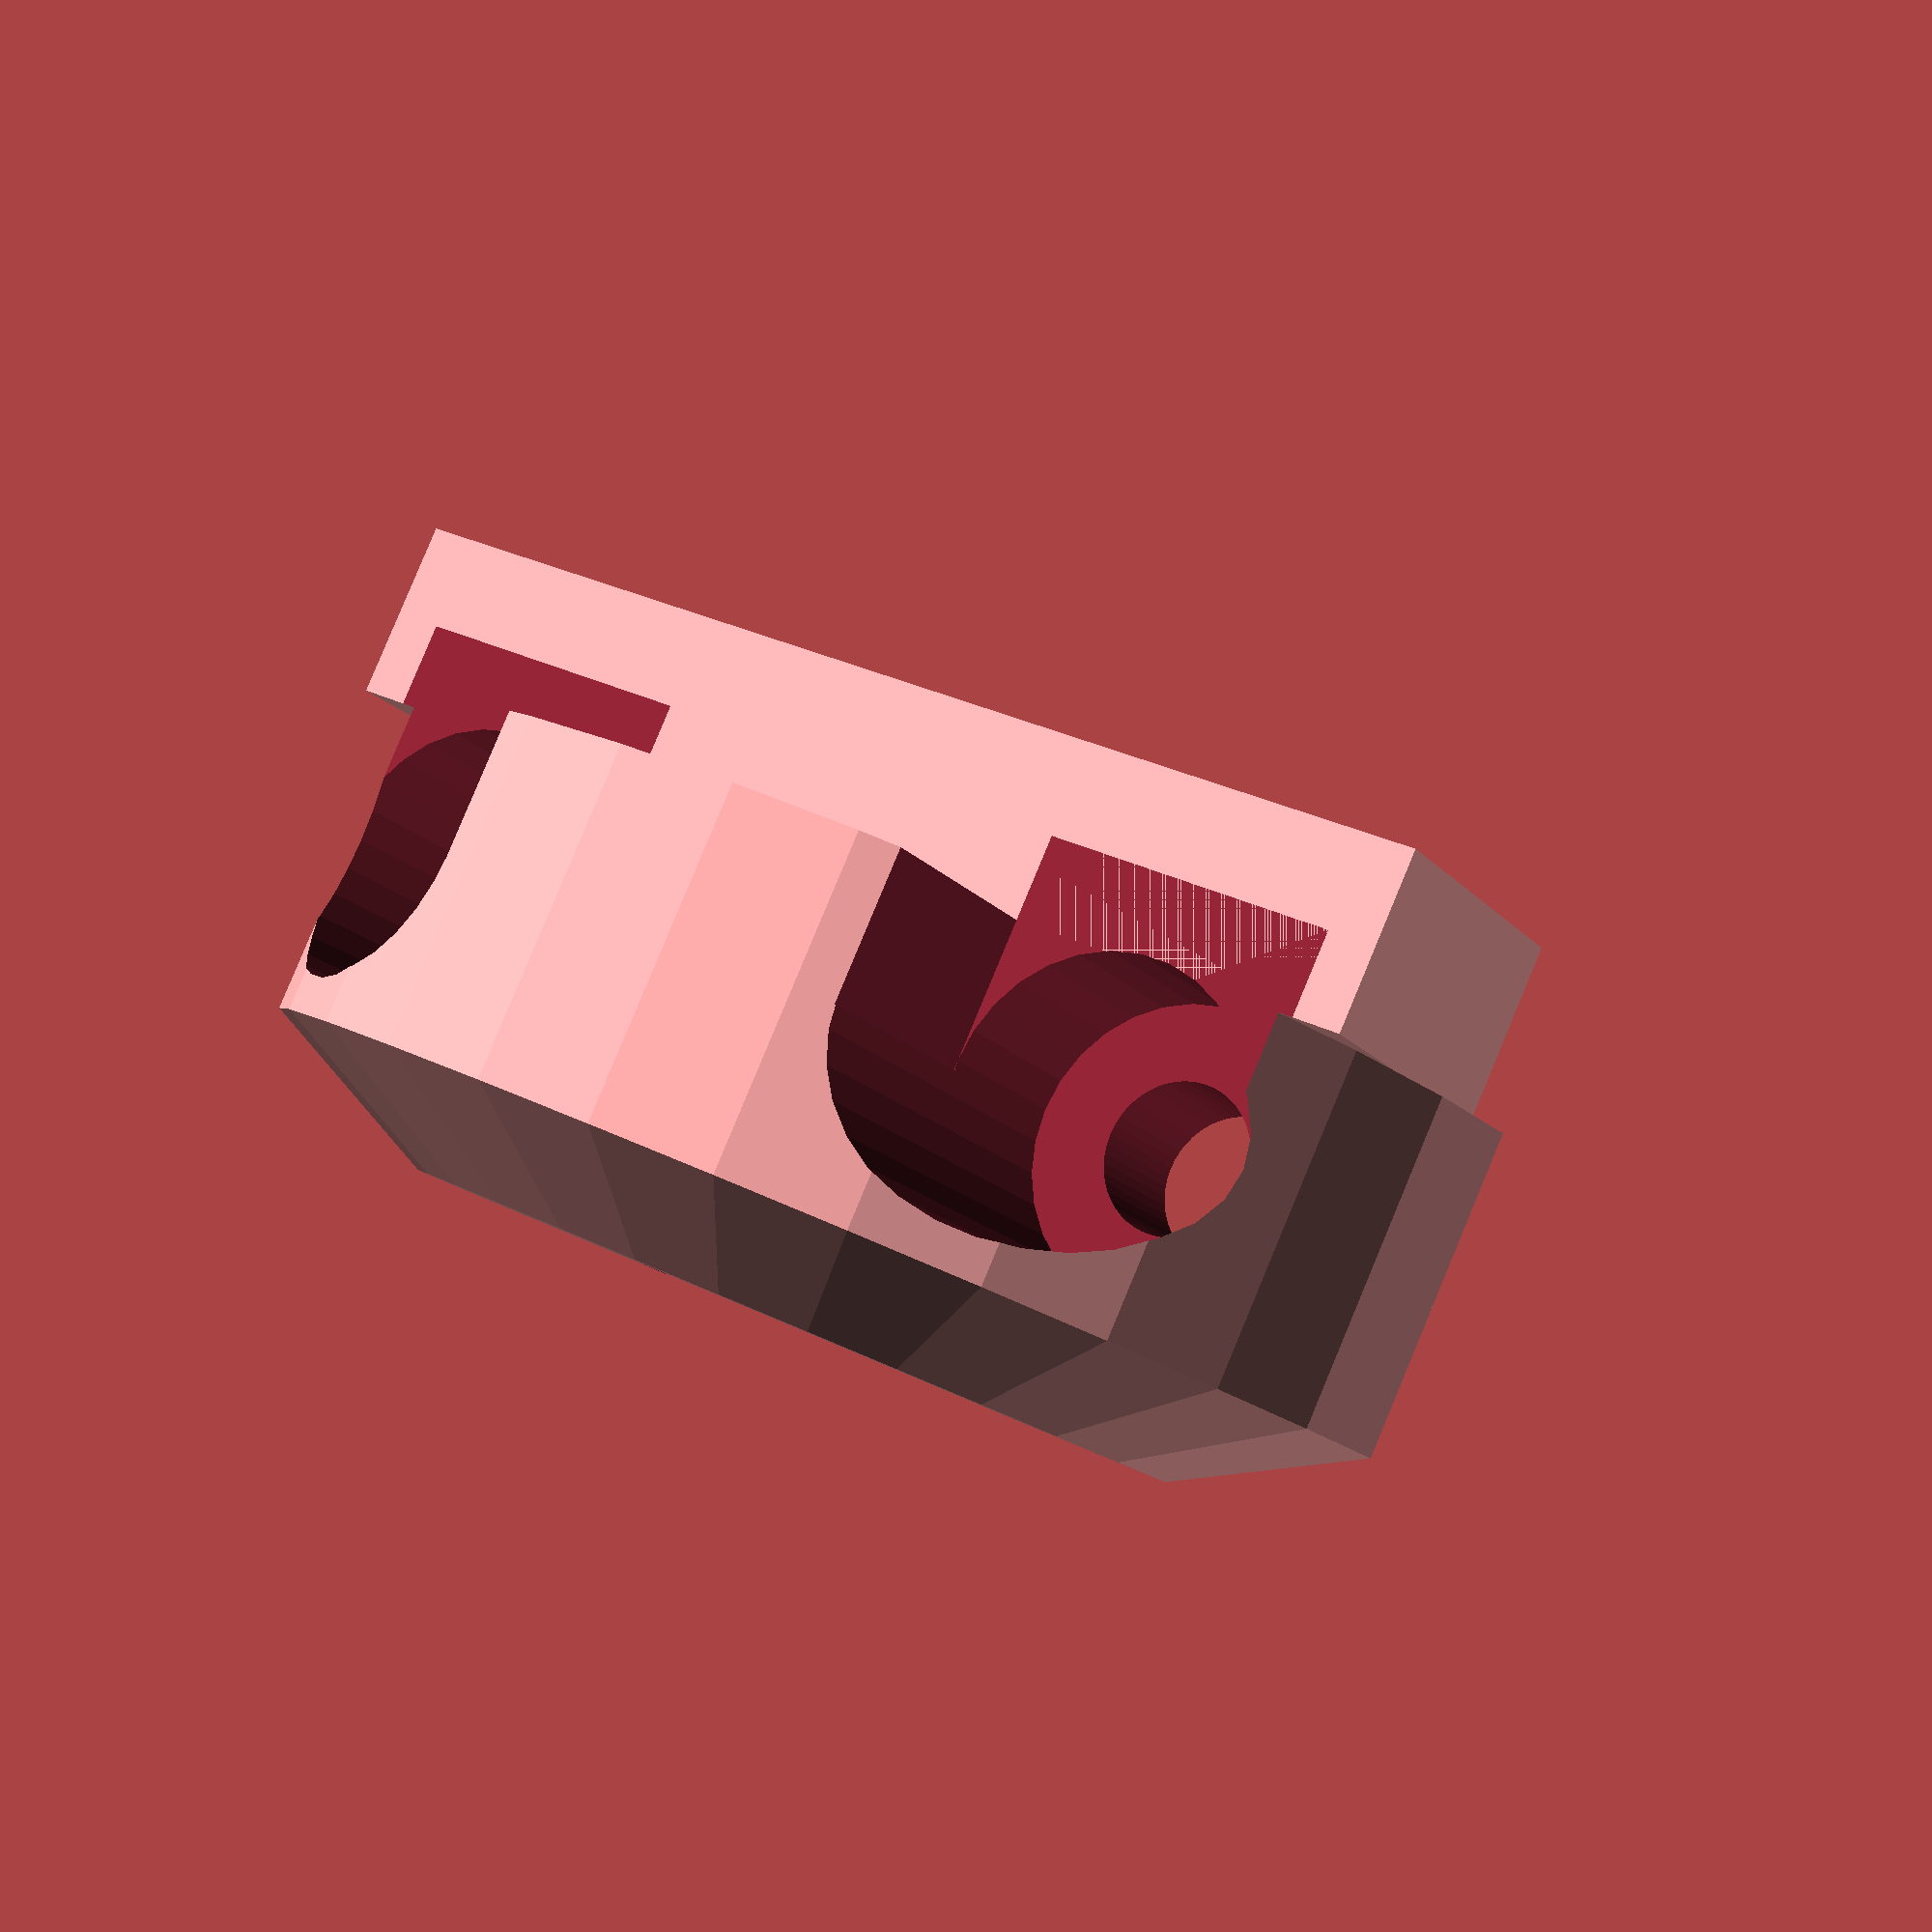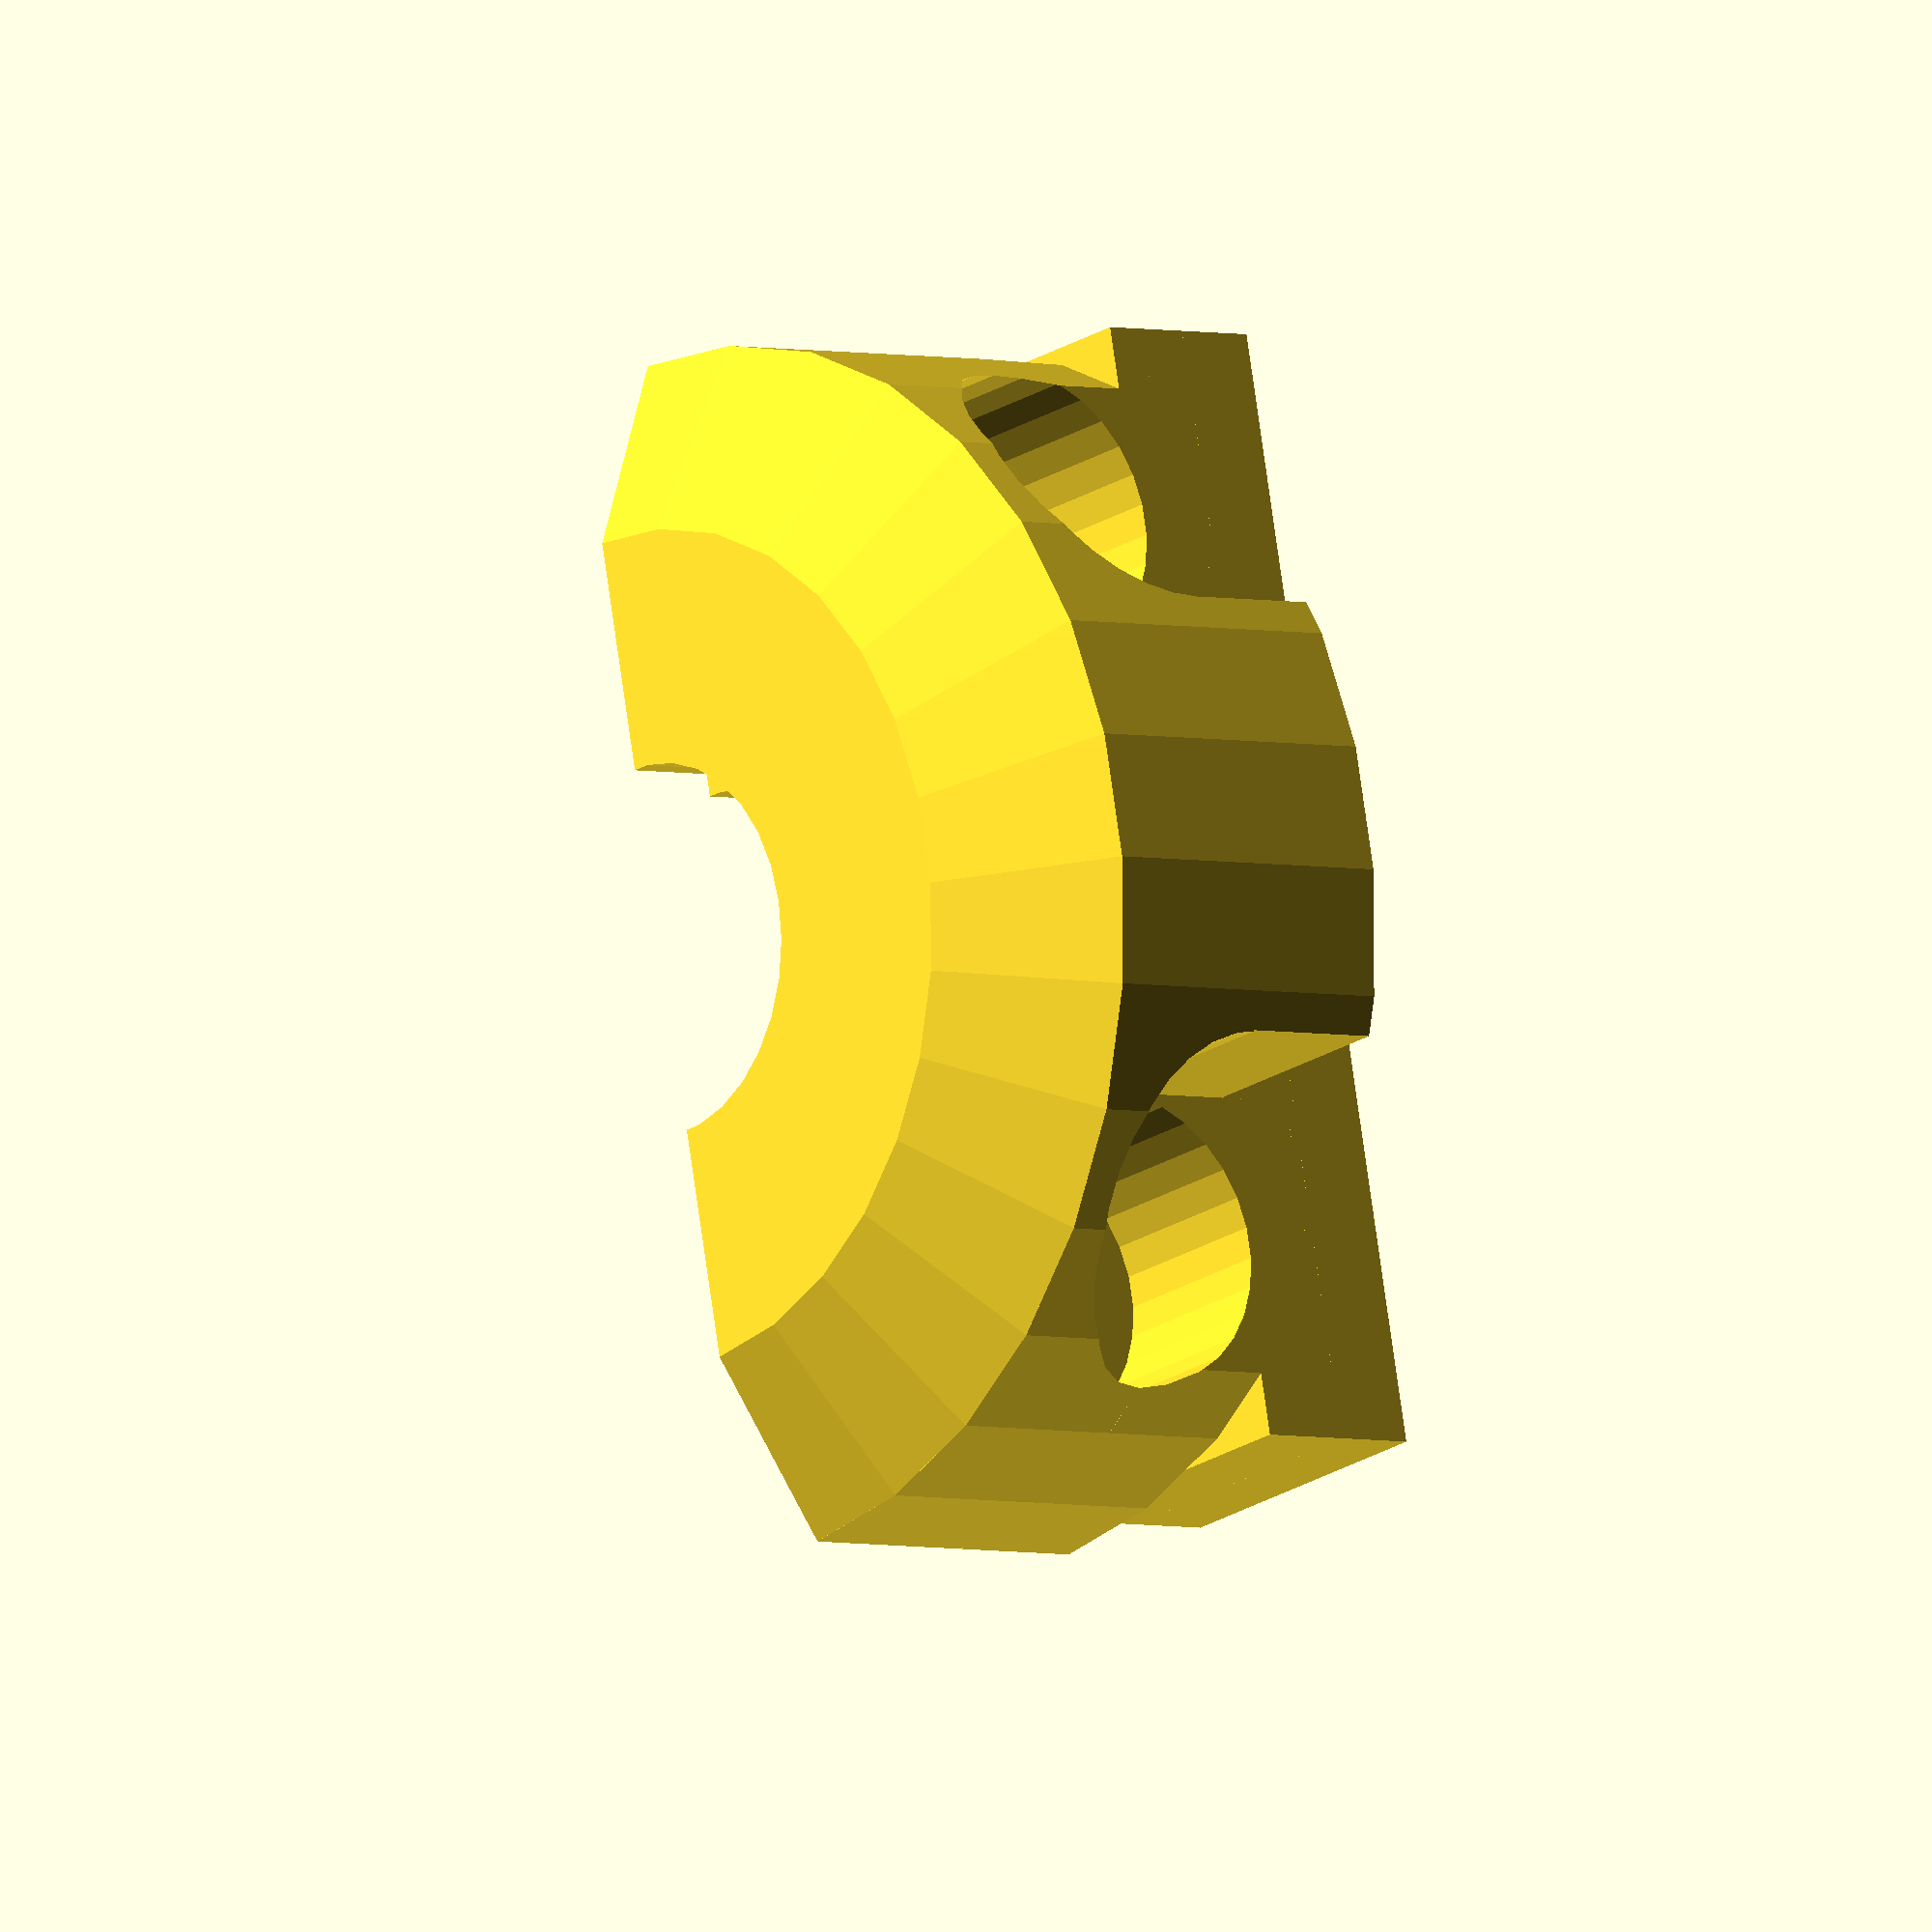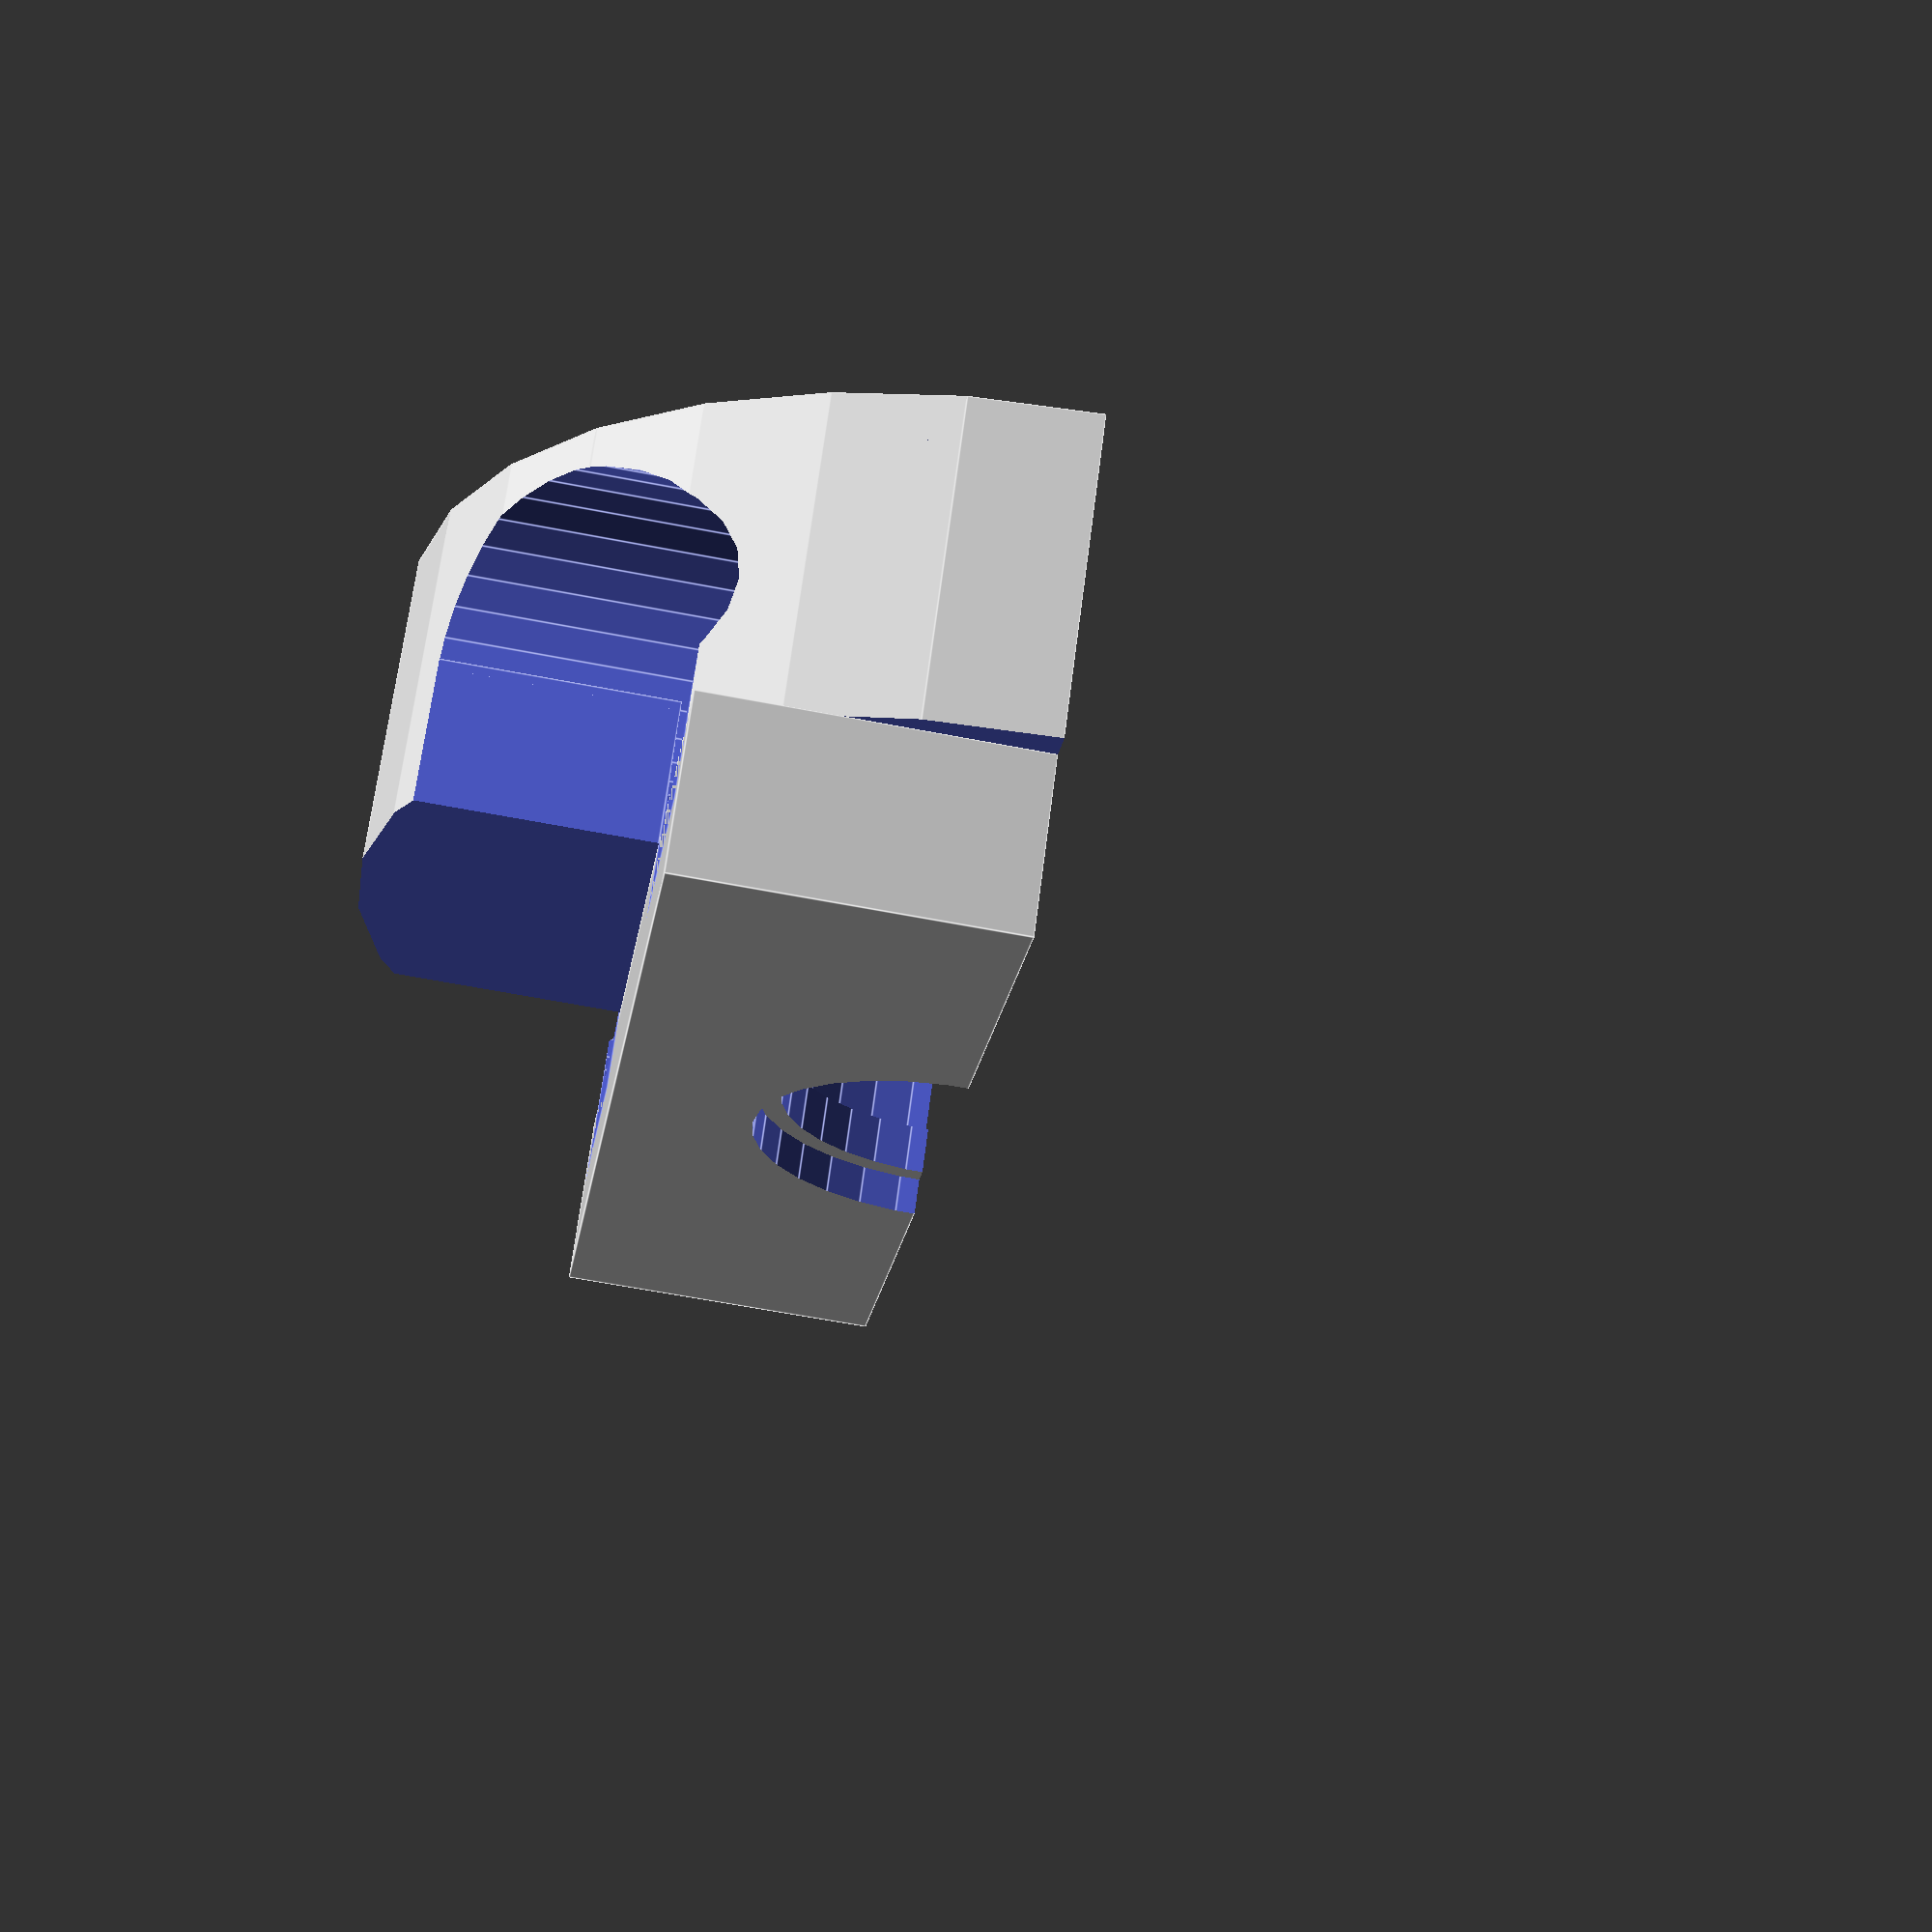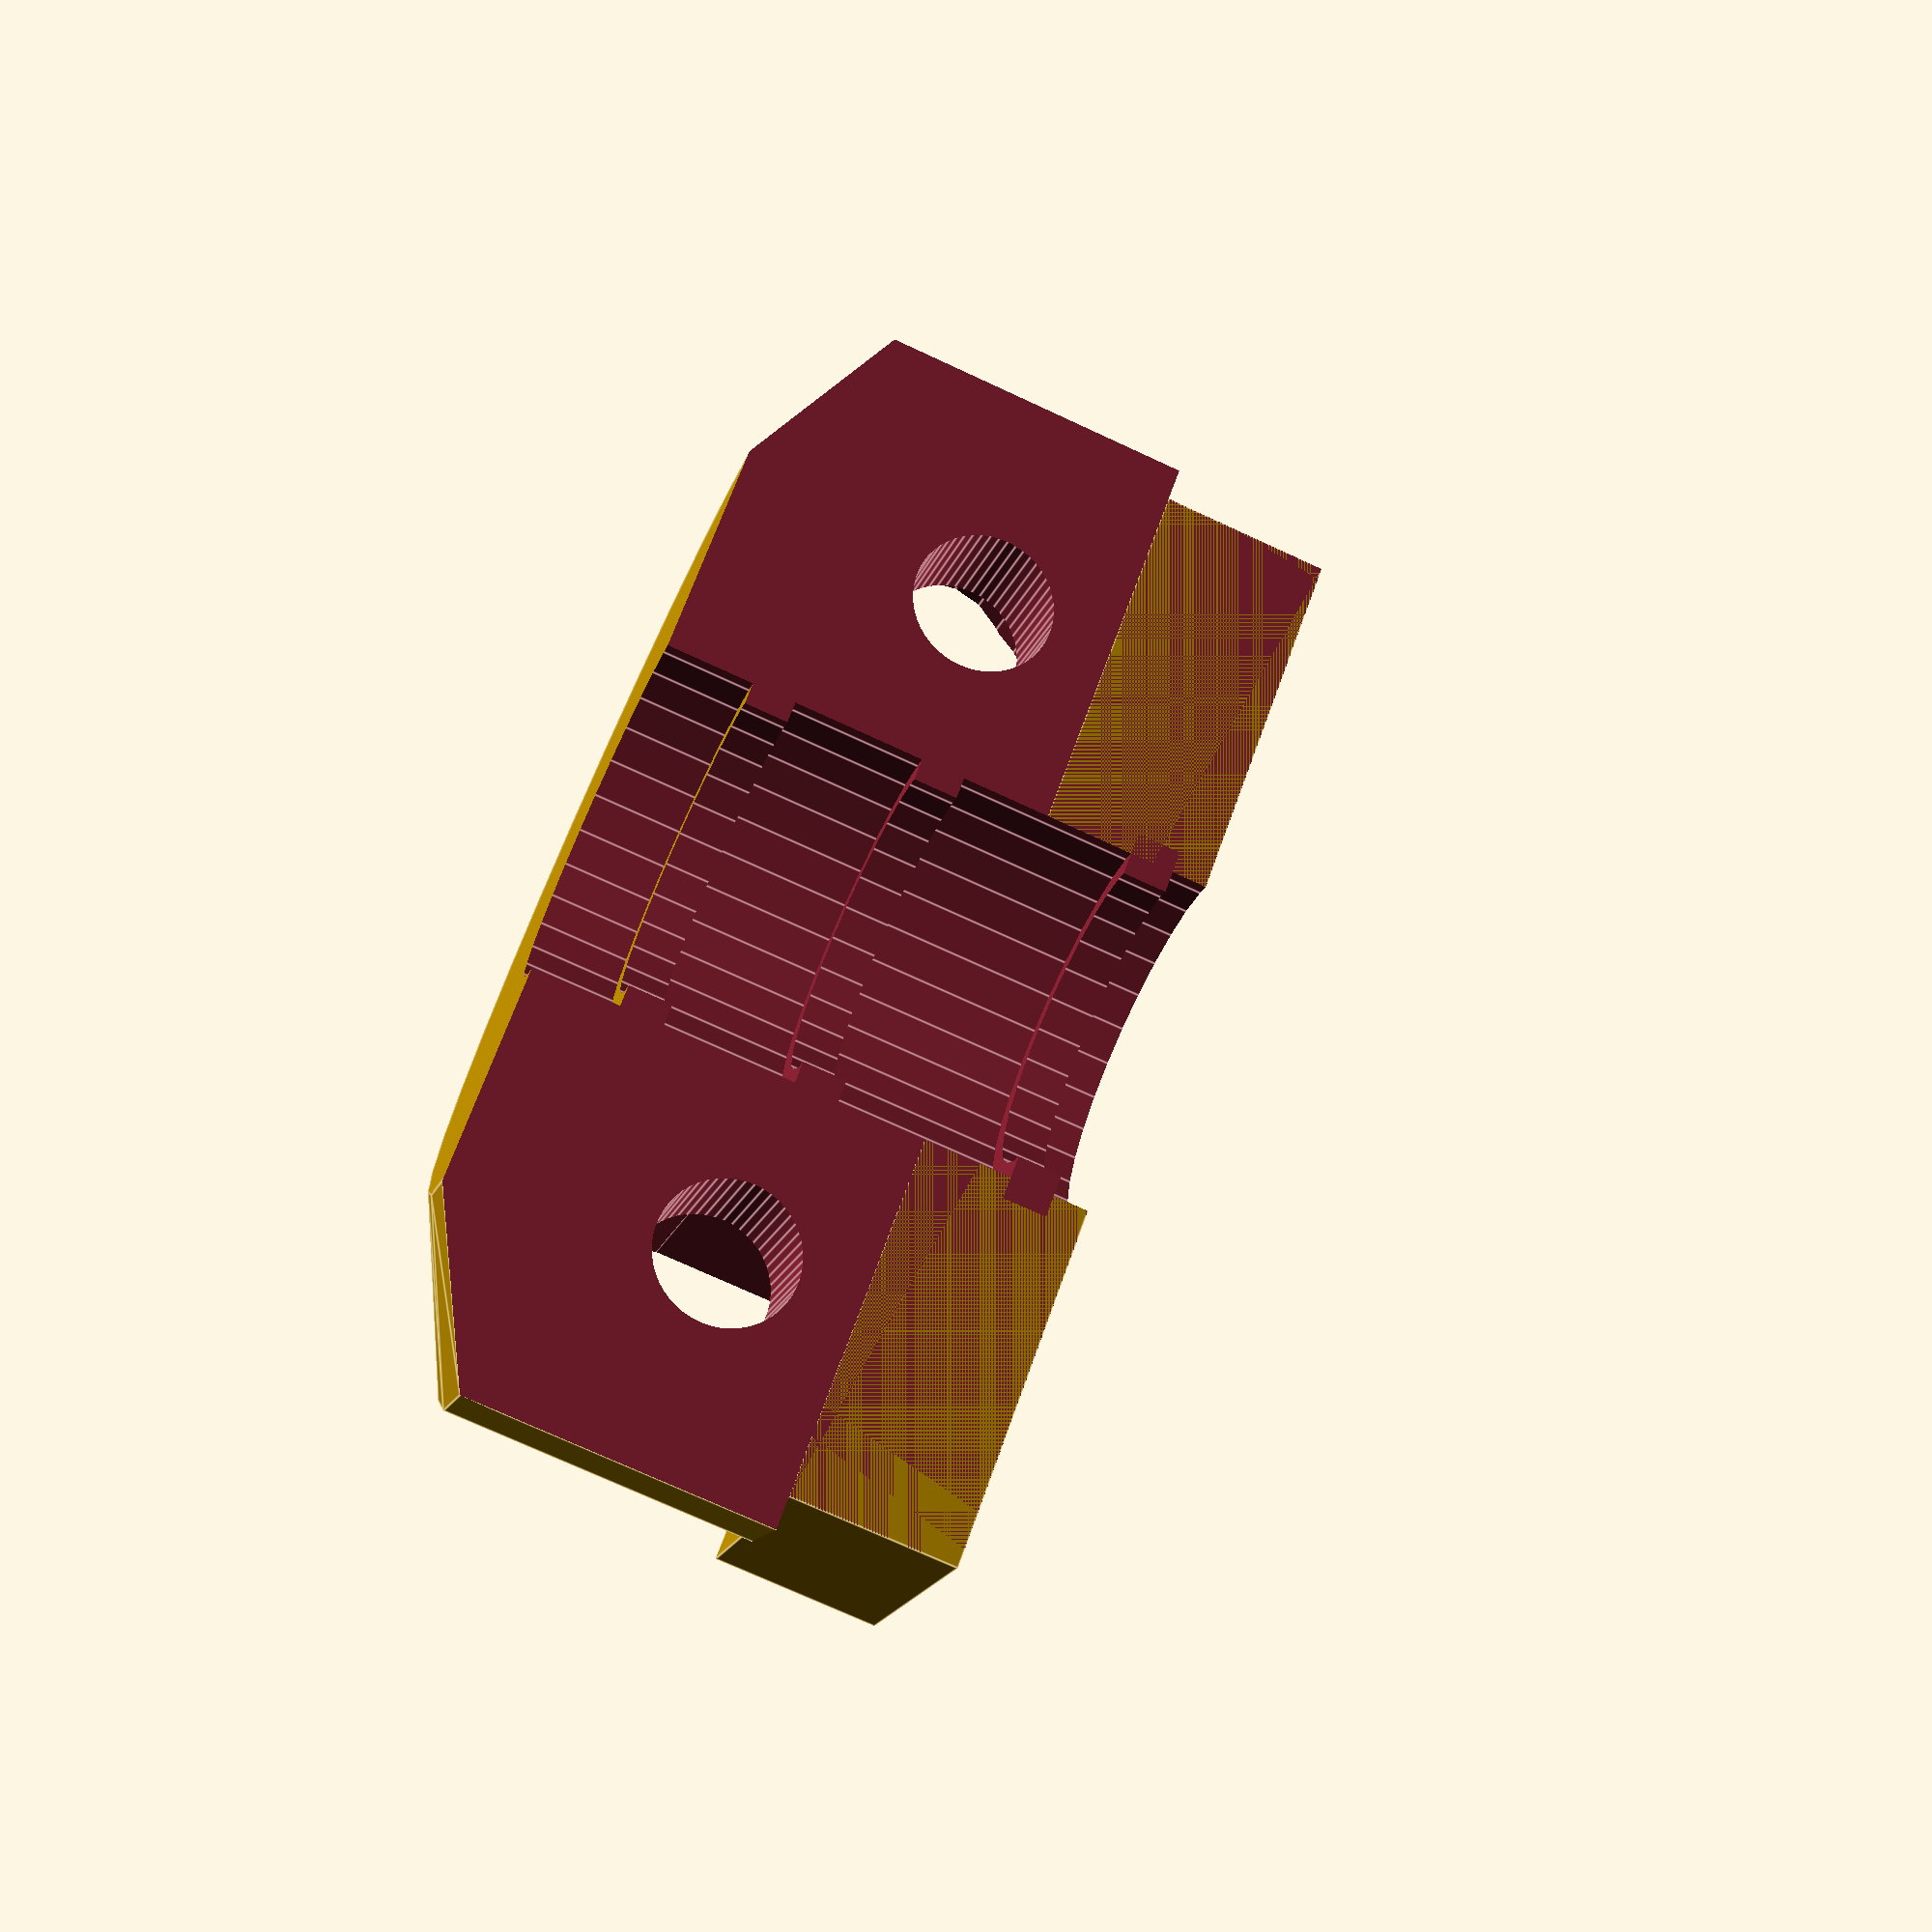
<openscad>
// PRUSA iteration4
// Heatbed cable clip
// GNU GPL v3
// Josef Průša <iam@josefprusa.cz> and contributors
// http://www.reprap.org/wiki/Prusa_Mendel
// http://prusamendel.org

module heatbed_cable_clip(){
    difference(){
        union(){
            difference(){
                union(){
                    // body base
                    translate([75,99,28]) rotate([90,0,0]) cylinder(h=15,r=13,$fn=30);
                    translate([75,101,28]) rotate([90,0,0]) cylinder(h=2,r1=9,r2=13,$fn=30);
                }

                // screws
                translate([67,95,14]) rotate([0,0,0]) cylinder(h=35,r=1.6,$fn=50);
                translate([83,95,14]) rotate([0,0,0]) cylinder(h=35,r=1.6,$fn=50);

                // cut flat and shape
                translate([60,82,14]) cube([30,20,14]);
                translate([60,72,20]) cube([30,20,30]);
            }
            translate([62.75,88.2,28]) cube([24.5,3.8,7]);
        }

        // cable opening
        translate([75,105,28]) rotate([90,90,0]) cylinder(h=30,r=4.0,$fn=30);

        // screws opening
        translate([67-3.2,90.2,35]) cube([6.4,5,7]);
        translate([83-3.2,90.2,35]) cube([6.4,5,7]);

        // screw heads
        translate([67,95,31]) rotate([0,0,0]) cylinder(h=10,r=3.2,$fn=30);
        translate([83,95,31]) rotate([0,0,0]) cylinder(h=10,r=3.2,$fn=30);
    }

    difference(){
        // cable grip
        translate([75,99,28]) rotate([90,90,0]) cylinder(h=10,r=4.5,$fn=30);
        translate([75,105,28]) rotate([90,90,0]) cylinder(h=30,r=3.5,$fn=30);
        translate([60,72,14]) cube([30,40,14]);
        translate([60,90,24]) cube([30,4,14]);
        translate([60,95,24]) cube([30,3,14]);
    }
}

translate([-75,-99,-28]) heatbed_cable_clip();

</openscad>
<views>
elev=17.1 azim=205.4 roll=26.2 proj=p view=wireframe
elev=199.7 azim=79.7 roll=218.9 proj=o view=wireframe
elev=62.2 azim=40.0 roll=78.9 proj=p view=edges
elev=17.8 azim=69.9 roll=164.8 proj=p view=edges
</views>
